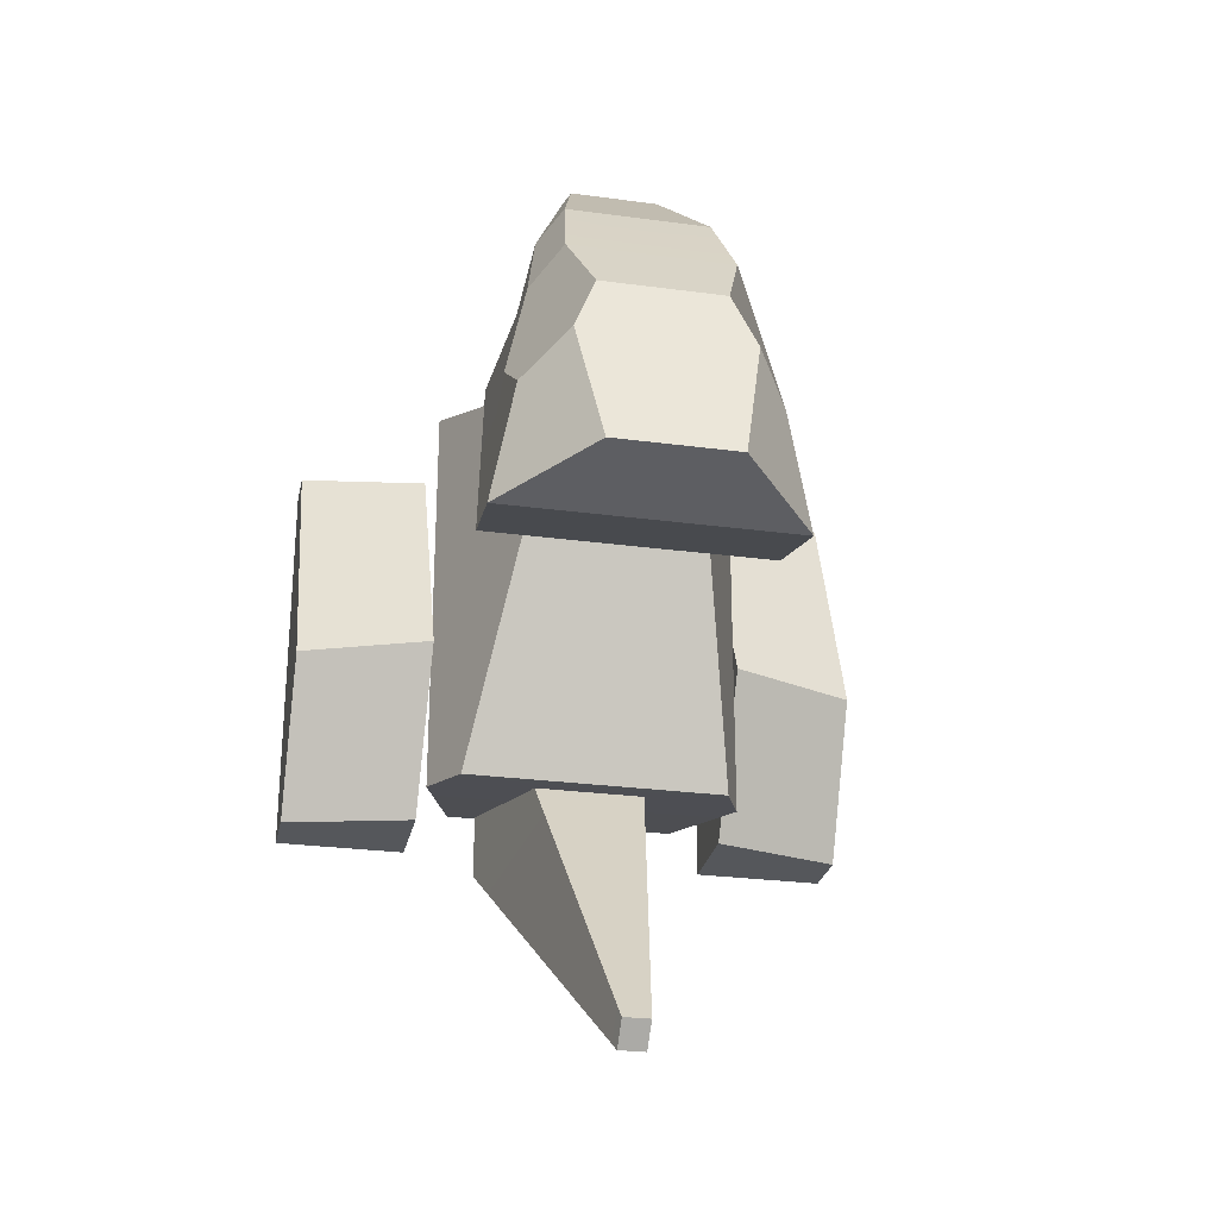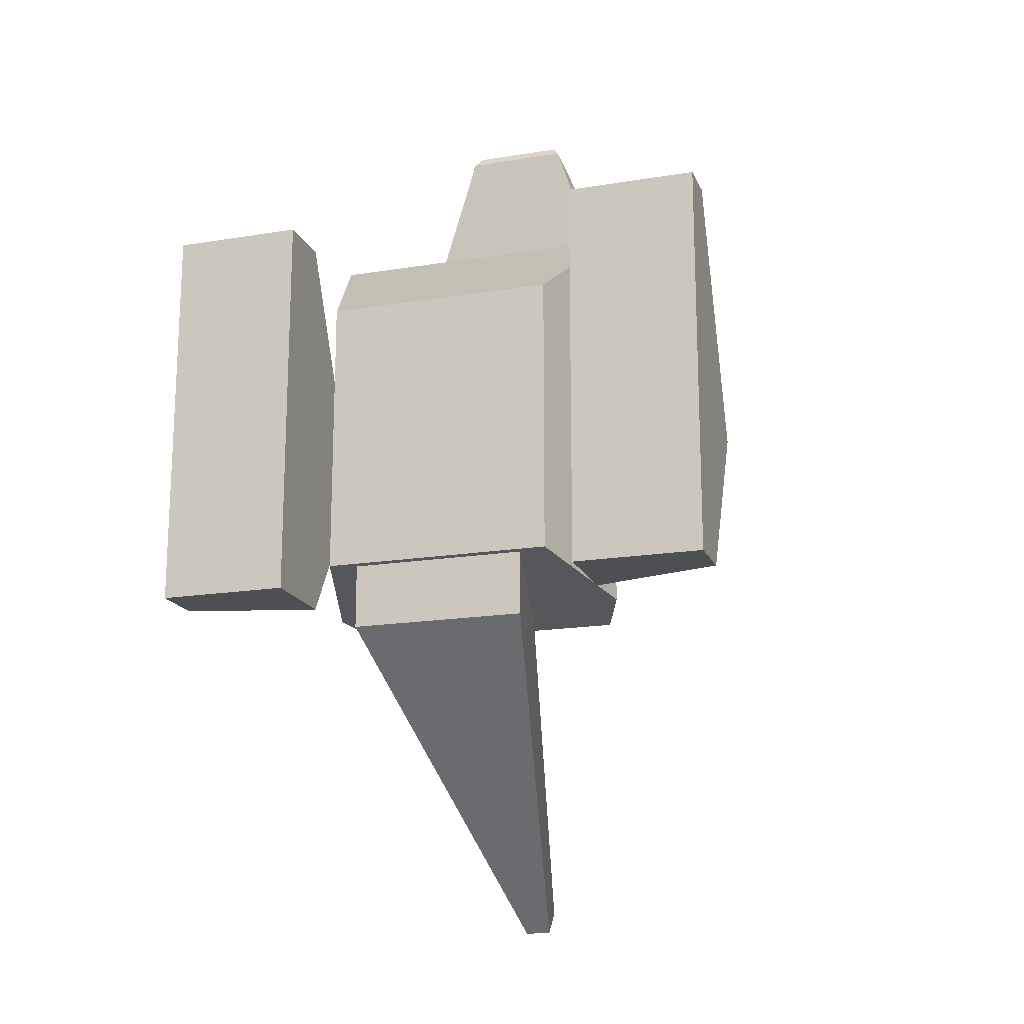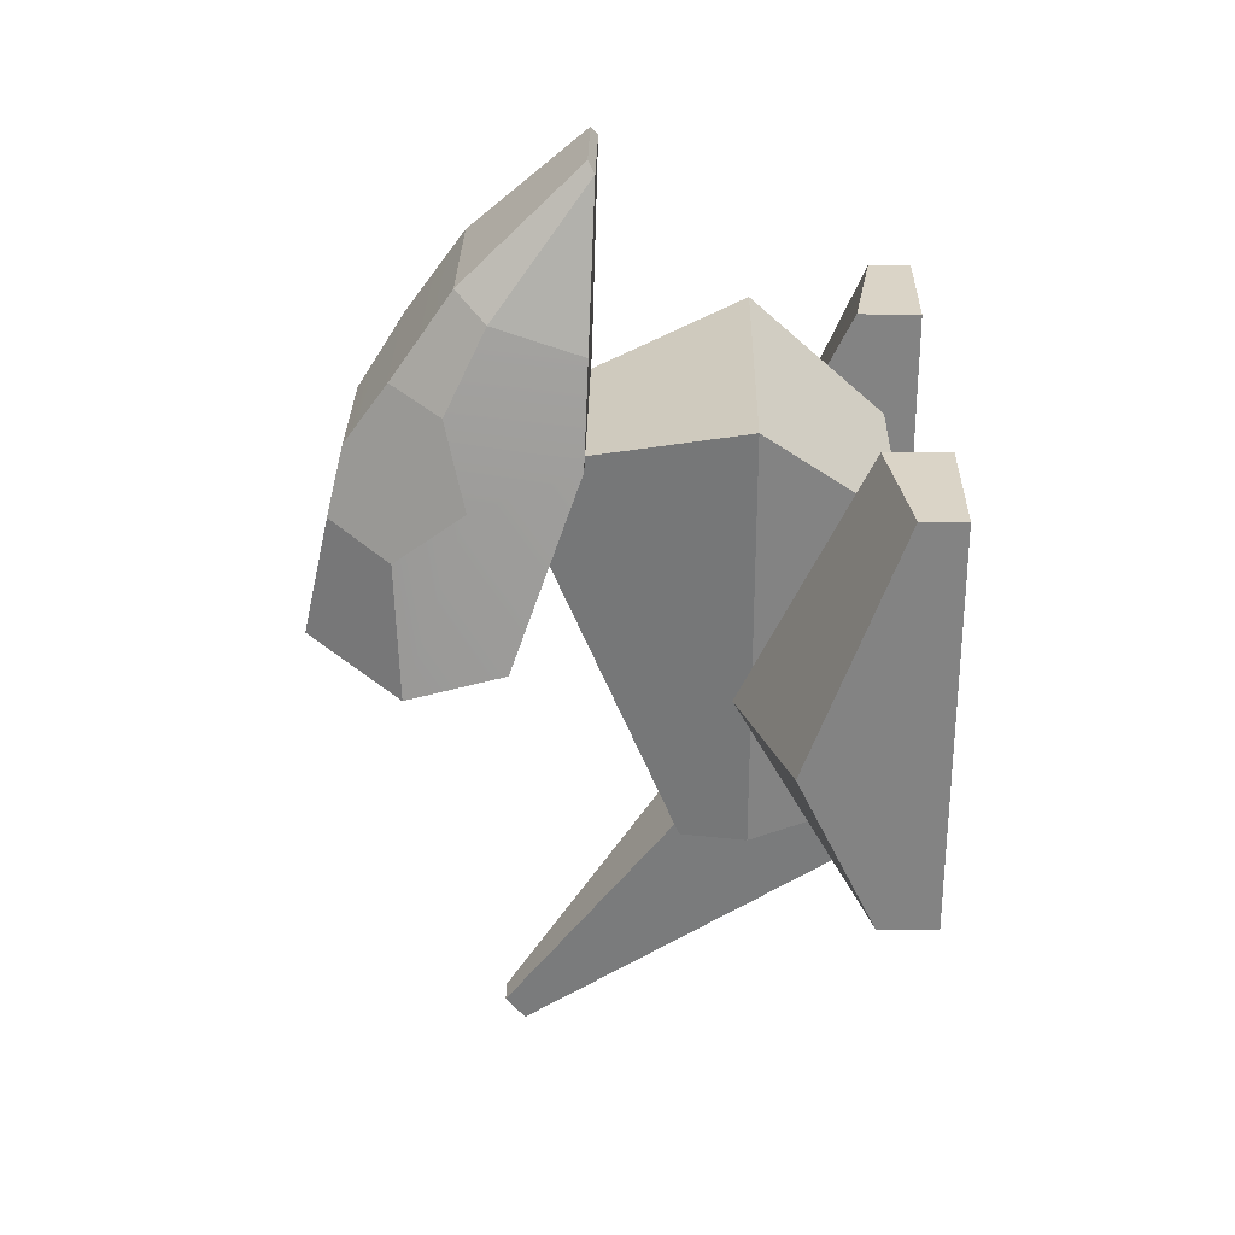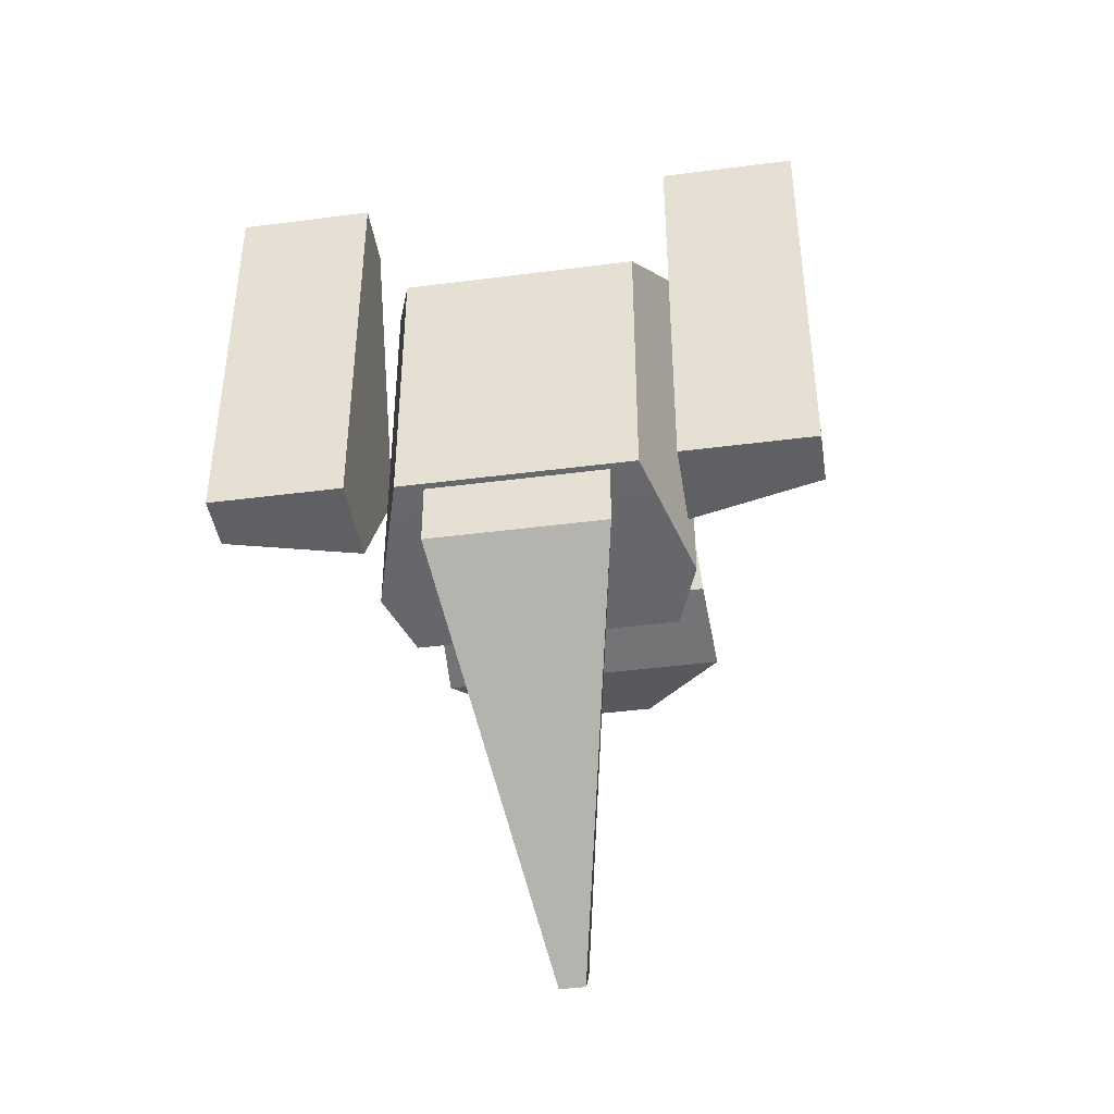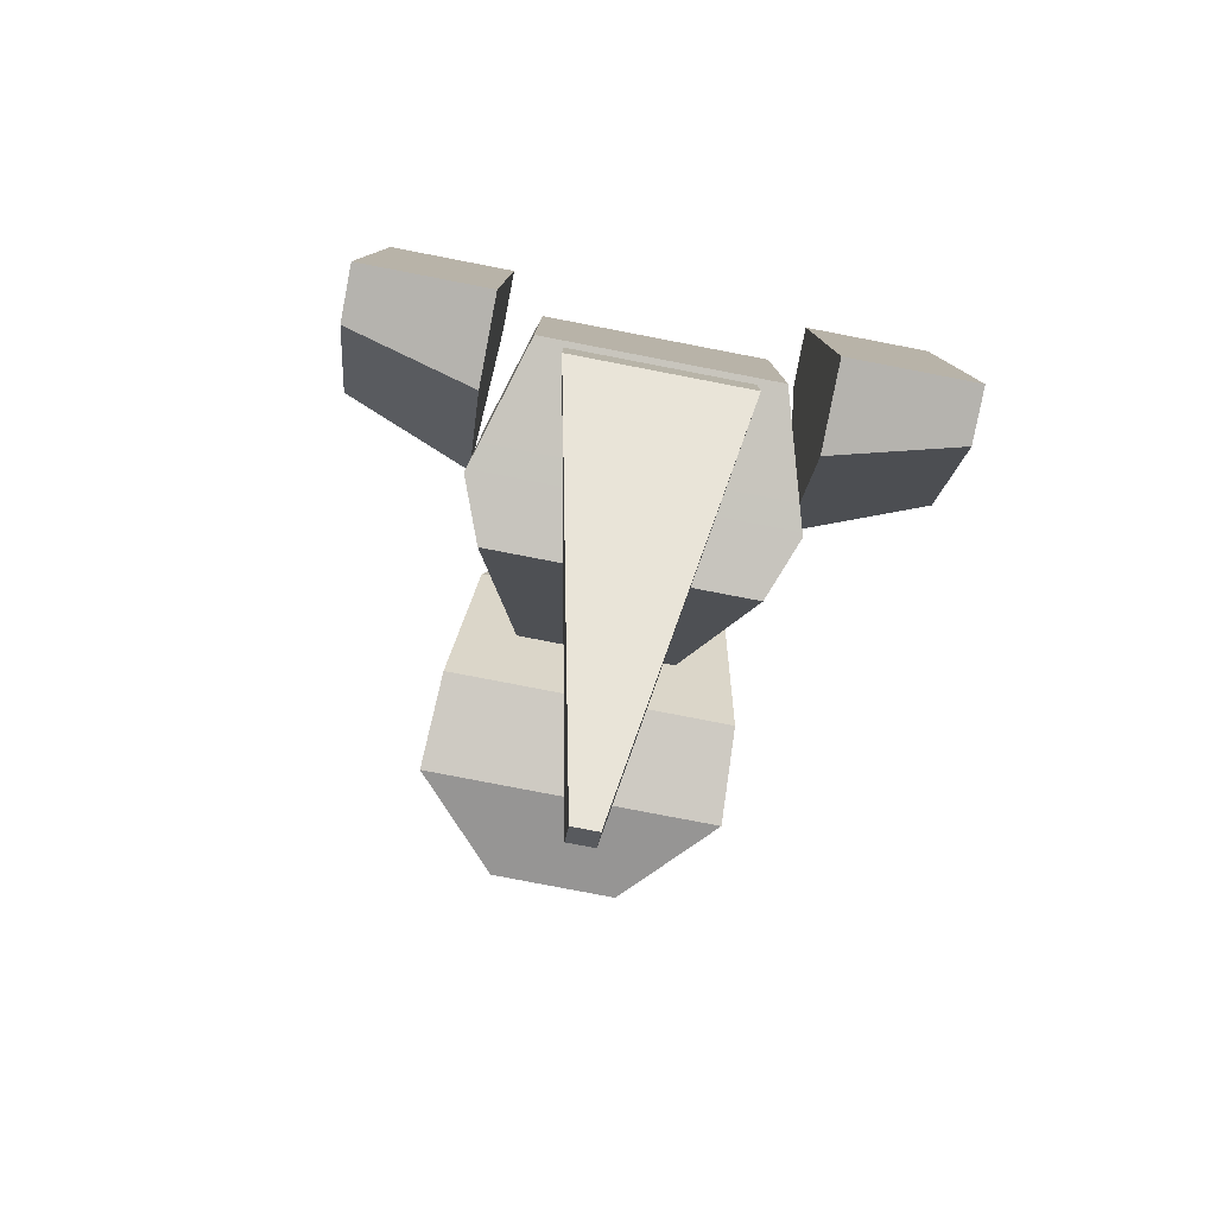
<metadata>
{"format":"obj","ext":"obj","renderer":"f3d","projection":"perspective","resolution":1024,"background":"white","views":[{"elev":-26.9,"azim":168.2,"up":"+Z"},{"elev":-17.6,"azim":17.9,"up":"+Z"},{"elev":28.9,"azim":-89.0,"up":"+Z"},{"elev":-42.5,"azim":8.8,"up":"+Z"},{"elev":-79.9,"azim":-10.9,"up":"+Z"}]}
</metadata>
<code>
g pm0137_00_Skin
v 0.1385 0.4323 0.2901
v 0.0731 0.4248 0.4954
v 0.134 0.5521 0.3286
v 0.2151 0.2301 0.2293
v 0.1339 0.437 0.1595
v 0.181 0.3168 0.09734
v -0.1385 0.4323 0.2901
v -0.134 0.5521 0.3286
v -0.0731 0.4248 0.4954
v -0.2151 0.2301 0.2293
v -0.181 0.3168 0.09734
v -0.1339 0.437 0.1595
v -5.652e-33 0.437 0.1595
v -0 0.4889 0.01141
v 0.1133 0.4889 0.01141
v 0.1339 0.437 0.1595
v 0.134 0.5521 0.3286
v 0.0731 0.4248 0.4954
v 0.06297 0.434 0.5091
v 0.1017 0.593 0.3626
v 0.0731 0.4248 0.4954
v 0.1385 0.4323 0.2901
v -1.122e-32 0.4323 0.2901
v -1.364e-32 0.4248 0.4954
v 0.06297 0.434 0.5091
v 0.0731 0.4248 0.4954
v -1.364e-32 0.4248 0.4954
v -1.395e-32 0.434 0.5091
v 0.1017 0.593 0.3626
v 0.06297 0.434 0.5091
v -1.395e-32 0.434 0.5091
v -1.459e-32 0.593 0.3626
v 0.1531 0.607 0.2164
v 0.134 0.5521 0.3286
v 0.1017 0.593 0.3626
v 0.1154 0.6752 0.2464
v 0.1774 0.5799 0.1008
v 0.1748 0.6745 0.03022
v 0.2079 0.665 -0.1449
v 0.2016 0.5318 -0.1114
v 0.1802 0.437 0.1595
v 0.1531 0.607 0.2164
v 0.1385 0.4323 0.2901
v 0.134 0.5521 0.3286
v 0.1194 0.7583 0.06617
v 0.08727 0.8 -0.1154
v 0.2079 0.665 -0.1449
v 0.1748 0.6745 0.03022
v 0.2079 0.665 -0.1449
v 0.08727 0.8 -0.1154
v -1.189e-32 0.8 -0.1154
v -9.446e-33 0.665 -0.1449
v 0.2016 0.5318 -0.1114
v 0.2079 0.665 -0.1449
v -9.446e-33 0.665 -0.1449
v -7.807e-33 0.5318 -0.1114
v 0.08698 0.7383 0.1513
v -1.443e-32 0.6752 0.2464
v -1.423e-32 0.7383 0.1513
v 0.1154 0.6752 0.2464
v -1.459e-32 0.593 0.3626
v 0.1017 0.593 0.3626
v 0.08727 0.8 -0.1154
v -1.349e-32 0.7583 0.06617
v -1.189e-32 0.8 -0.1154
v 0.1194 0.7583 0.06617
v -1.423e-32 0.7383 0.1513
v 0.08698 0.7383 0.1513
v 0.1802 0.437 0.1595
v -9.686e-33 0.437 0.1595
v -1.122e-32 0.4323 0.2901
v 0.1385 0.4323 0.2901
v 0.2016 0.5318 -0.1114
v -7.807e-33 0.5318 -0.1114
v -9.686e-33 0.437 0.1595
v 0.1802 0.437 0.1595
v 0.1612 0.04837 0.08564
v 0.2151 0.2301 0.2293
v 0.2151 0.2301 -0.3437
v 0.1612 0.04837 -0.3097
v 0.1339 0.437 0.1595
v 0.1133 0.4889 0.01141
v 0.181 0.3168 -0.3577
v 0.181 0.3168 0.09734
v 0.2151 0.2301 0.2293
v 0.2151 0.2301 -0.3437
v 0.1612 0.04837 -0.3097
v -0 0.2301 -0.3437
v -0 0.04837 -0.3097
v 0.2151 0.2301 -0.3437
v -0 0.3168 -0.3577
v 0.181 0.3168 -0.3577
v 0.1612 0.04837 0.08564
v 0.1612 0.04837 -0.3097
v -0 0.04837 -0.3097
v -0 0.04837 0.08564
v 0.181 0.3168 -0.3577
v 0.1133 0.4889 0.01141
v -0 0.4889 0.01141
v -0 0.3168 -0.3577
v 0.2151 0.2301 0.2293
v 0.1612 0.04837 0.08564
v 2.064e-18 0.04837 0.08564
v 4.472e-19 0.2301 0.2293
v 0.1339 0.437 0.1595
v 0.2151 0.2301 0.2293
v 4.472e-19 0.2301 0.2293
v -1.33e-17 0.437 0.1595
v 0.01818 0.5598 -0.7527
v 0.01807 0.5322 -0.7846
v 0.1228 0.05687 -0.4005
v 0.07511 0.2727 -0.3508
v 0.1228 0.0567 -0.3111
v 0.01818 0.5598 -0.7527
v 0.07511 0.2727 -0.3508
v -1.634e-31 0.2727 -0.3508
v -1.337e-31 0.5598 -0.7527
v 0.1228 0.05687 -0.4005
v 0.01807 0.5322 -0.7846
v -1.313e-31 0.5322 -0.7846
v -1.597e-31 0.05687 -0.4005
v 0.1228 0.0567 -0.3111
v 0.1228 0.05687 -0.4005
v -1.111e-17 0.05687 -0.4005
v -8.632e-18 0.0567 -0.3111
v 0.01807 0.5322 -0.7846
v 0.01818 0.5598 -0.7527
v -1.337e-31 0.5598 -0.7527
v -1.313e-31 0.5322 -0.7846
v 0.07511 0.2727 -0.3508
v 0.1228 0.0567 -0.3111
v -1.663e-31 0.0567 -0.3111
v -1.634e-31 0.2727 -0.3508
v 0.2151 0.2535 -0.1363
v 0.2151 0.08654 0.2058
v 0.2151 4.768e-09 0.2058
v 0.2151 4.768e-09 -0.1363
v 0.2151 0.1257 -0.35
v 0.2151 4.768e-09 -0.35
v 0.3964 4.768e-09 0.2058
v 0.2151 4.768e-09 0.2058
v 0.2151 0.08654 0.2058
v 0.3964 0.059 0.2058
v 0.3964 4.768e-09 -0.1363
v 0.3964 0.07842 -0.35
v 0.3964 4.768e-09 -0.35
v 0.3964 0.1827 -0.1363
v 0.3964 0.059 0.2058
v 0.3964 4.768e-09 0.2058
v 0.3964 4.768e-09 -0.35
v 0.3964 0.07842 -0.35
v 0.2151 0.1257 -0.35
v 0.2151 4.768e-09 -0.35
v 0.3964 4.768e-09 -0.1363
v 0.2151 4.768e-09 0.2058
v 0.3964 4.768e-09 0.2058
v 0.2151 4.768e-09 -0.1363
v 0.3964 4.768e-09 -0.35
v 0.2151 4.768e-09 -0.35
v 0.2151 0.2535 -0.1363
v 0.3964 0.059 0.2058
v 0.2151 0.08654 0.2058
v 0.3964 0.1827 -0.1363
v 0.2151 0.2535 -0.1363
v 0.2151 0.1257 -0.35
v 0.3964 0.07842 -0.35
v 0.3964 0.1827 -0.1363
v 0.1774 0.5799 0.1008
v 0.1531 0.607 0.2164
v 0.1748 0.6745 0.03022
v 0.1154 0.6752 0.2464
v 0.1194 0.7583 0.06617
v 0.08698 0.7383 0.1513
v -5.652e-33 0.437 0.1595
v -0.1339 0.437 0.1595
v -0.1133 0.4889 0.01141
v -0 0.4889 0.01141
v -0.134 0.5521 0.3286
v -0.1017 0.593 0.3626
v -0.06297 0.434 0.5091
v -0.0731 0.4248 0.4954
v -0.0731 0.4248 0.4954
v -1.364e-32 0.4248 0.4954
v -1.122e-32 0.4323 0.2901
v -0.1385 0.4323 0.2901
v -0.06297 0.434 0.5091
v -1.395e-32 0.434 0.5091
v -1.364e-32 0.4248 0.4954
v -0.0731 0.4248 0.4954
v -0.1017 0.593 0.3626
v -1.459e-32 0.593 0.3626
v -1.395e-32 0.434 0.5091
v -0.06297 0.434 0.5091
v -0.1531 0.607 0.2164
v -0.1154 0.6752 0.2464
v -0.1017 0.593 0.3626
v -0.134 0.5521 0.3286
v -0.1774 0.5799 0.1008
v -0.2079 0.665 -0.1449
v -0.1748 0.6745 0.03022
v -0.2016 0.5318 -0.1114
v -0.1802 0.437 0.1595
v -0.1531 0.607 0.2164
v -0.1385 0.4323 0.2901
v -0.134 0.5521 0.3286
v -0.1194 0.7583 0.06617
v -0.1748 0.6745 0.03022
v -0.2079 0.665 -0.1449
v -0.08727 0.8 -0.1154
v -0.2079 0.665 -0.1449
v -9.446e-33 0.665 -0.1449
v -1.189e-32 0.8 -0.1154
v -0.08727 0.8 -0.1154
v -0.2016 0.5318 -0.1114
v -7.807e-33 0.5318 -0.1114
v -9.446e-33 0.665 -0.1449
v -0.2079 0.665 -0.1449
v -0.08698 0.7383 0.1513
v -1.423e-32 0.7383 0.1513
v -1.443e-32 0.6752 0.2464
v -0.1154 0.6752 0.2464
v -1.459e-32 0.593 0.3626
v -0.1017 0.593 0.3626
v -0.08727 0.8 -0.1154
v -1.189e-32 0.8 -0.1154
v -1.349e-32 0.7583 0.06617
v -0.1194 0.7583 0.06617
v -1.423e-32 0.7383 0.1513
v -0.08698 0.7383 0.1513
v -0.1802 0.437 0.1595
v -0.1385 0.4323 0.2901
v -1.122e-32 0.4323 0.2901
v -9.686e-33 0.437 0.1595
v -0.2016 0.5318 -0.1114
v -0.1802 0.437 0.1595
v -9.686e-33 0.437 0.1595
v -7.807e-33 0.5318 -0.1114
v -0.1612 0.04837 0.08564
v -0.1612 0.04837 -0.3097
v -0.2151 0.2301 -0.3437
v -0.2151 0.2301 0.2293
v -0.1339 0.437 0.1595
v -0.181 0.3168 -0.3577
v -0.1133 0.4889 0.01141
v -0.181 0.3168 0.09734
v -0.2151 0.2301 0.2293
v -0.2151 0.2301 -0.3437
v -0.1612 0.04837 -0.3097
v -0 0.04837 -0.3097
v -0 0.2301 -0.3437
v -0.2151 0.2301 -0.3437
v -0 0.3168 -0.3577
v -0.181 0.3168 -0.3577
v -0.1612 0.04837 0.08564
v -0 0.04837 0.08564
v -0 0.04837 -0.3097
v -0.1612 0.04837 -0.3097
v -0.181 0.3168 -0.3577
v -0 0.3168 -0.3577
v -0 0.4889 0.01141
v -0.1133 0.4889 0.01141
v -0.2151 0.2301 0.2293
v 4.472e-19 0.2301 0.2293
v 2.064e-18 0.04837 0.08564
v -0.1612 0.04837 0.08564
v -0.1339 0.437 0.1595
v -1.33e-17 0.437 0.1595
v 4.472e-19 0.2301 0.2293
v -0.2151 0.2301 0.2293
v -0.01818 0.5598 -0.7527
v -0.1228 0.05687 -0.4005
v -0.01807 0.5322 -0.7846
v -0.07511 0.2727 -0.3508
v -0.1228 0.0567 -0.3111
v -0.01818 0.5598 -0.7527
v -1.337e-31 0.5598 -0.7527
v -1.634e-31 0.2727 -0.3508
v -0.07511 0.2727 -0.3508
v -0.1228 0.05687 -0.4005
v -1.597e-31 0.05687 -0.4005
v -1.313e-31 0.5322 -0.7846
v -0.01807 0.5322 -0.7846
v -0.1228 0.0567 -0.3111
v -8.632e-18 0.0567 -0.3111
v -1.111e-17 0.05687 -0.4005
v -0.1228 0.05687 -0.4005
v -0.01807 0.5322 -0.7846
v -1.313e-31 0.5322 -0.7846
v -1.337e-31 0.5598 -0.7527
v -0.01818 0.5598 -0.7527
v -0.07511 0.2727 -0.3508
v -1.634e-31 0.2727 -0.3508
v -1.663e-31 0.0567 -0.3111
v -0.1228 0.0567 -0.3111
v -0.2151 0.2535 -0.1363
v -0.2151 4.768e-09 0.2058
v -0.2151 0.08654 0.2058
v -0.2151 4.768e-09 -0.1363
v -0.2151 0.1257 -0.35
v -0.2151 4.768e-09 -0.35
v -0.3964 4.768e-09 0.2058
v -0.3964 0.059 0.2058
v -0.2151 0.08654 0.2058
v -0.2151 4.768e-09 0.2058
v -0.3964 4.768e-09 -0.1363
v -0.3964 4.768e-09 -0.35
v -0.3964 0.07842 -0.35
v -0.3964 0.1827 -0.1363
v -0.3964 0.059 0.2058
v -0.3964 4.768e-09 0.2058
v -0.3964 4.768e-09 -0.35
v -0.2151 4.768e-09 -0.35
v -0.2151 0.1257 -0.35
v -0.3964 0.07842 -0.35
v -0.3964 4.768e-09 -0.1363
v -0.3964 4.768e-09 0.2058
v -0.2151 4.768e-09 0.2058
v -0.2151 4.768e-09 -0.1363
v -0.3964 4.768e-09 -0.35
v -0.2151 4.768e-09 -0.35
v -0.2151 0.2535 -0.1363
v -0.2151 0.08654 0.2058
v -0.3964 0.059 0.2058
v -0.3964 0.1827 -0.1363
v -0.2151 0.2535 -0.1363
v -0.3964 0.07842 -0.35
v -0.2151 0.1257 -0.35
v -0.3964 0.1827 -0.1363
v -0.1774 0.5799 0.1008
v -0.1748 0.6745 0.03022
v -0.1531 0.607 0.2164
v -0.1154 0.6752 0.2464
v -0.1194 0.7583 0.06617
v -0.08698 0.7383 0.1513
g pm0137_00_Skin_0
f 3 2 1
f 6 5 4
f 9 8 7
f 12 11 10
f 15 14 13
f 16 15 13
f 19 18 17
f 20 19 17
f 23 22 21
f 24 23 21
f 27 26 25
f 28 27 25
f 31 30 29
f 32 31 29
f 35 34 33
f 36 35 33
f 39 38 37
f 40 39 37
f 40 37 41
f 37 42 41
f 41 42 43
f 42 44 43
f 47 46 45
f 48 47 45
f 51 50 49
f 52 51 49
f 55 54 53
f 56 55 53
f 59 58 57
f 58 60 57
f 58 61 60
f 61 62 60
f 65 64 63
f 64 66 63
f 64 67 66
f 67 68 66
f 71 70 69
f 72 71 69
f 75 74 73
f 76 75 73
f 79 78 77
f 80 79 77
f 83 82 81
f 84 83 81
f 83 84 85
f 86 83 85
f 89 88 87
f 88 90 87
f 88 91 90
f 91 92 90
f 95 94 93
f 96 95 93
f 99 98 97
f 100 99 97
f 103 102 101
f 104 103 101
f 107 106 105
f 108 107 105
f 111 110 109
f 112 111 109
f 112 113 111
f 116 115 114
f 117 116 114
f 120 119 118
f 121 120 118
f 124 123 122
f 125 124 122
f 128 127 126
f 129 128 126
f 132 131 130
f 133 132 130
f 136 135 134
f 137 136 134
f 137 134 138
f 139 137 138
f 142 141 140
f 143 142 140
f 146 145 144
f 145 147 144
f 144 147 148
f 149 144 148
f 152 151 150
f 153 152 150
f 156 155 154
f 155 157 154
f 158 154 157
f 159 158 157
f 162 161 160
f 161 163 160
f 166 165 164
f 166 164 167
f 170 169 168
f 171 169 170
f 172 171 170
f 173 171 172
f 176 175 174
f 177 176 174
f 180 179 178
f 181 180 178
f 184 183 182
f 185 184 182
f 188 187 186
f 189 188 186
f 192 191 190
f 193 192 190
f 196 195 194
f 197 196 194
f 200 199 198
f 199 201 198
f 198 201 202
f 203 198 202
f 203 202 204
f 205 203 204
f 208 207 206
f 209 208 206
f 212 211 210
f 213 212 210
f 216 215 214
f 217 216 214
f 220 219 218
f 221 220 218
f 222 220 221
f 223 222 221
f 226 225 224
f 227 226 224
f 228 226 227
f 229 228 227
f 232 231 230
f 233 232 230
f 236 235 234
f 237 236 234
f 240 239 238
f 241 240 238
f 244 243 242
f 243 245 242
f 245 243 246
f 243 247 246
f 250 249 248
f 251 250 248
f 252 250 251
f 253 252 251
f 256 255 254
f 257 256 254
f 260 259 258
f 261 260 258
f 264 263 262
f 265 264 262
f 268 267 266
f 269 268 266
f 272 271 270
f 271 273 270
f 274 273 271
f 277 276 275
f 278 277 275
f 281 280 279
f 282 281 279
f 285 284 283
f 286 285 283
f 289 288 287
f 290 289 287
f 293 292 291
f 294 293 291
f 297 296 295
f 296 298 295
f 295 298 299
f 298 300 299
f 303 302 301
f 304 303 301
f 307 306 305
f 308 307 305
f 308 305 309
f 305 310 309
f 313 312 311
f 314 313 311
f 317 316 315
f 318 317 315
f 315 319 318
f 319 320 318
f 323 322 321
f 324 323 321
f 327 326 325
f 325 326 328
f 331 330 329
f 331 332 330
f 332 333 330
f 332 334 333

</code>
